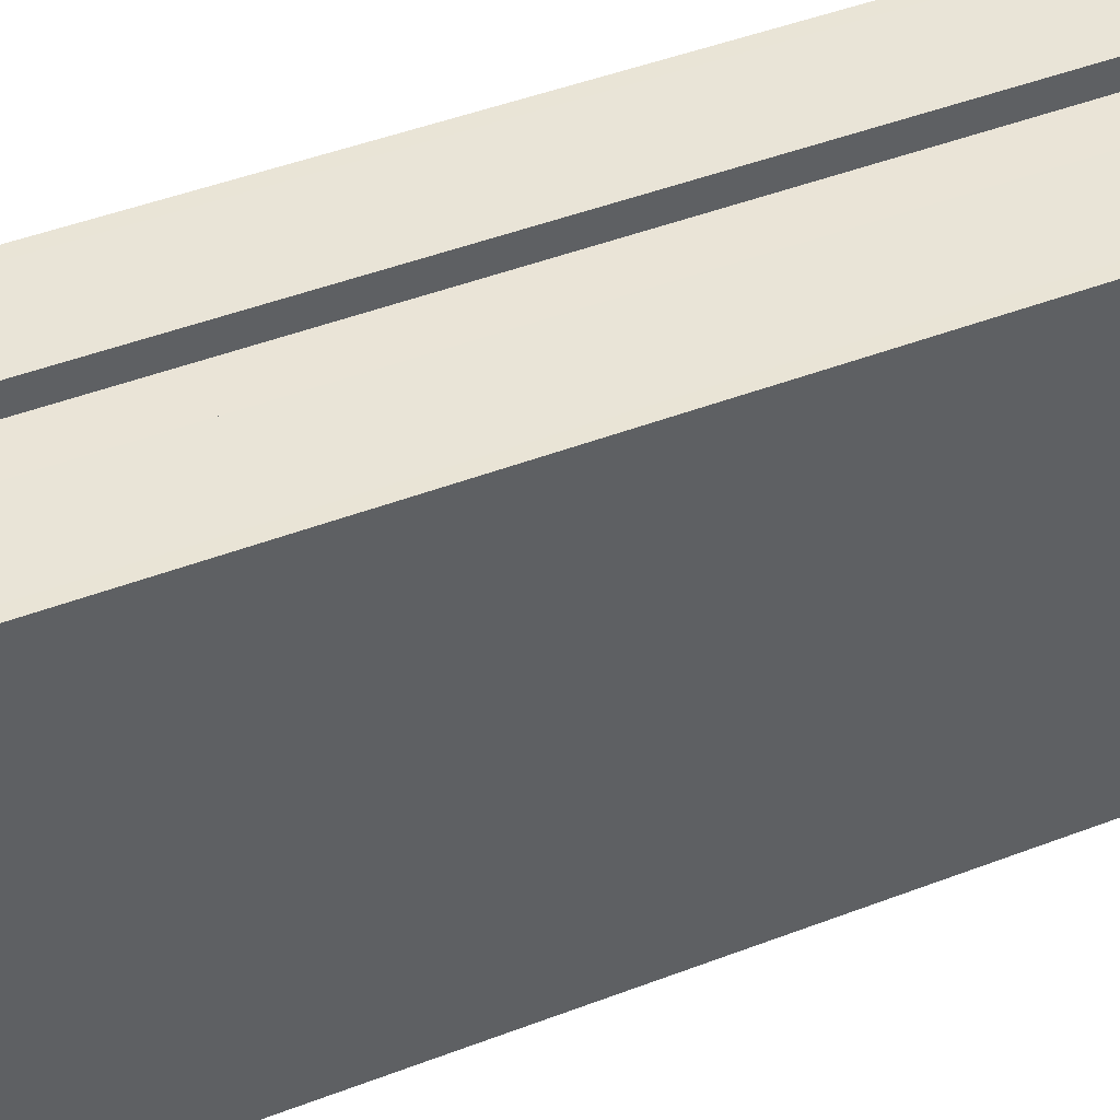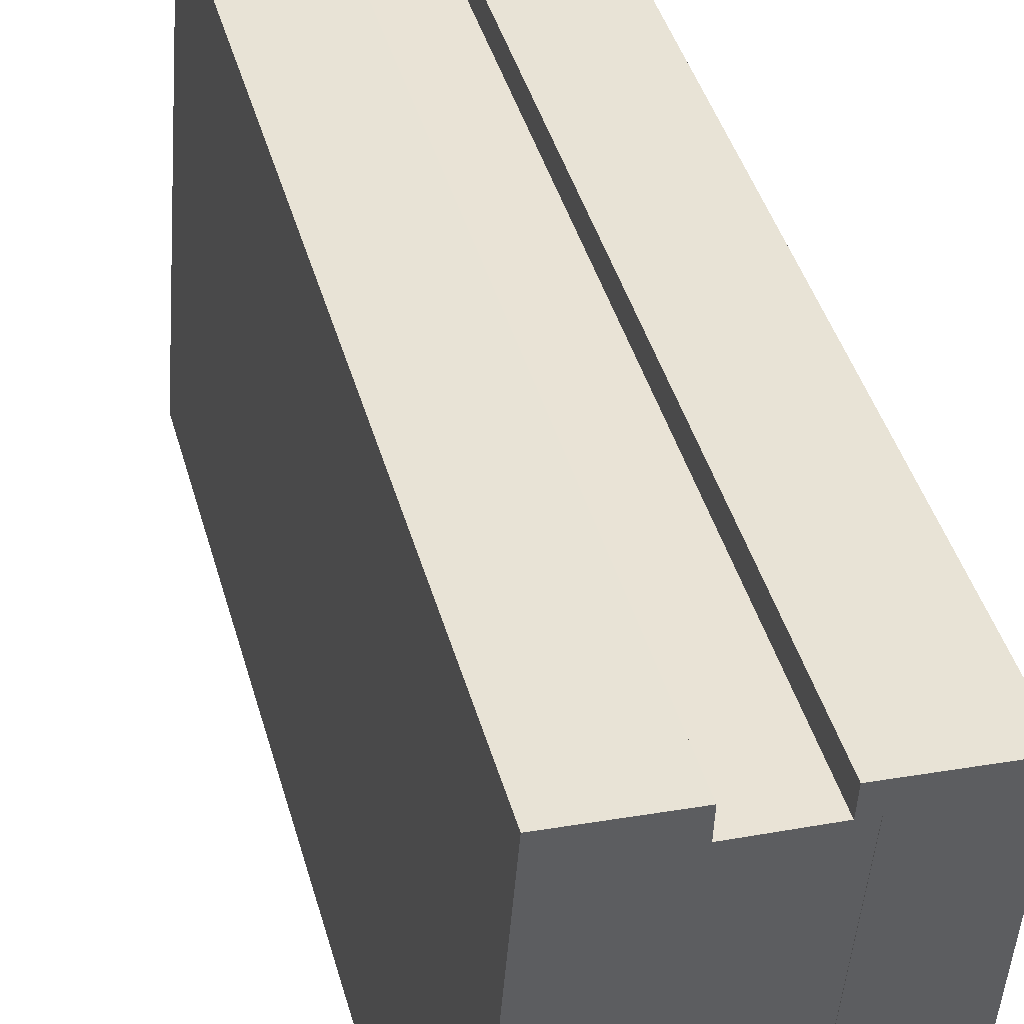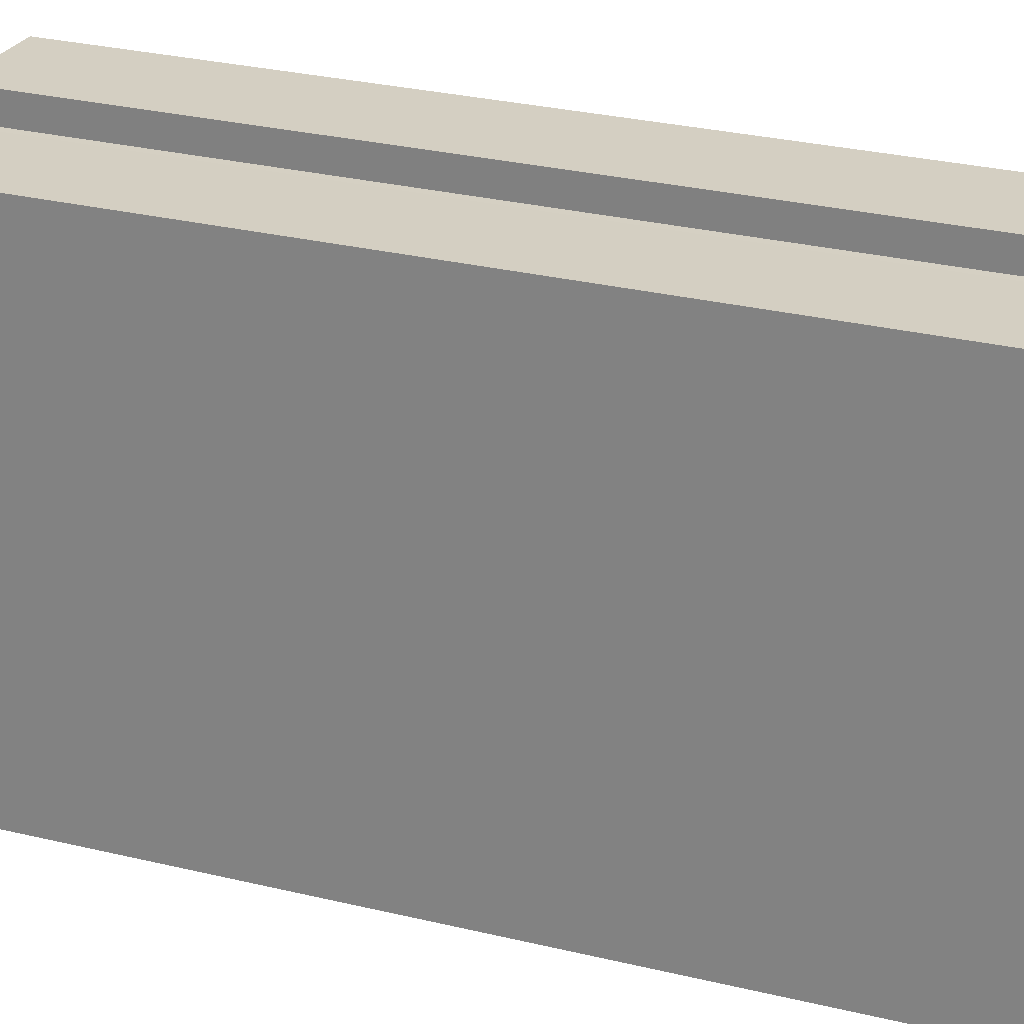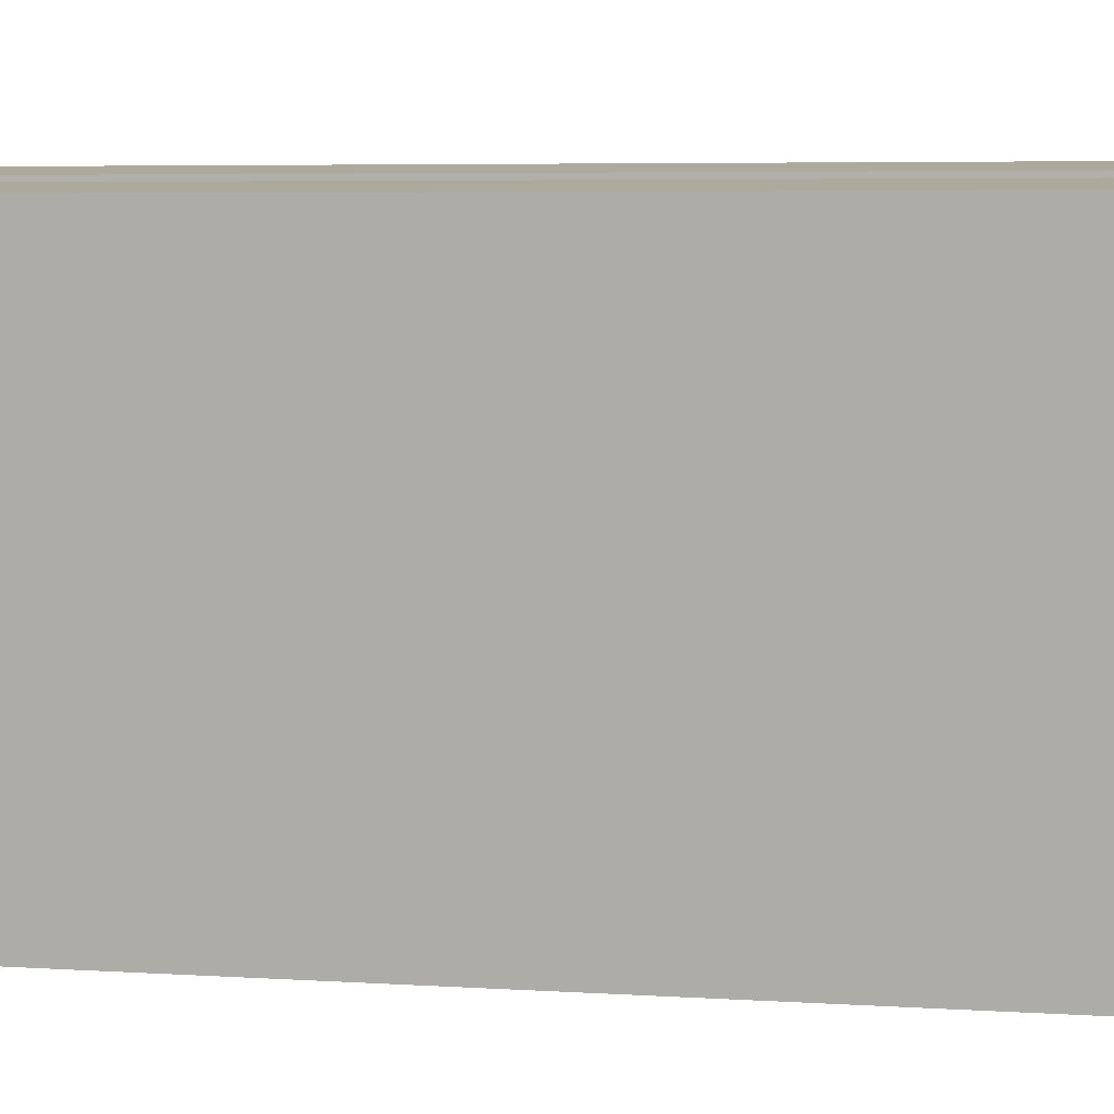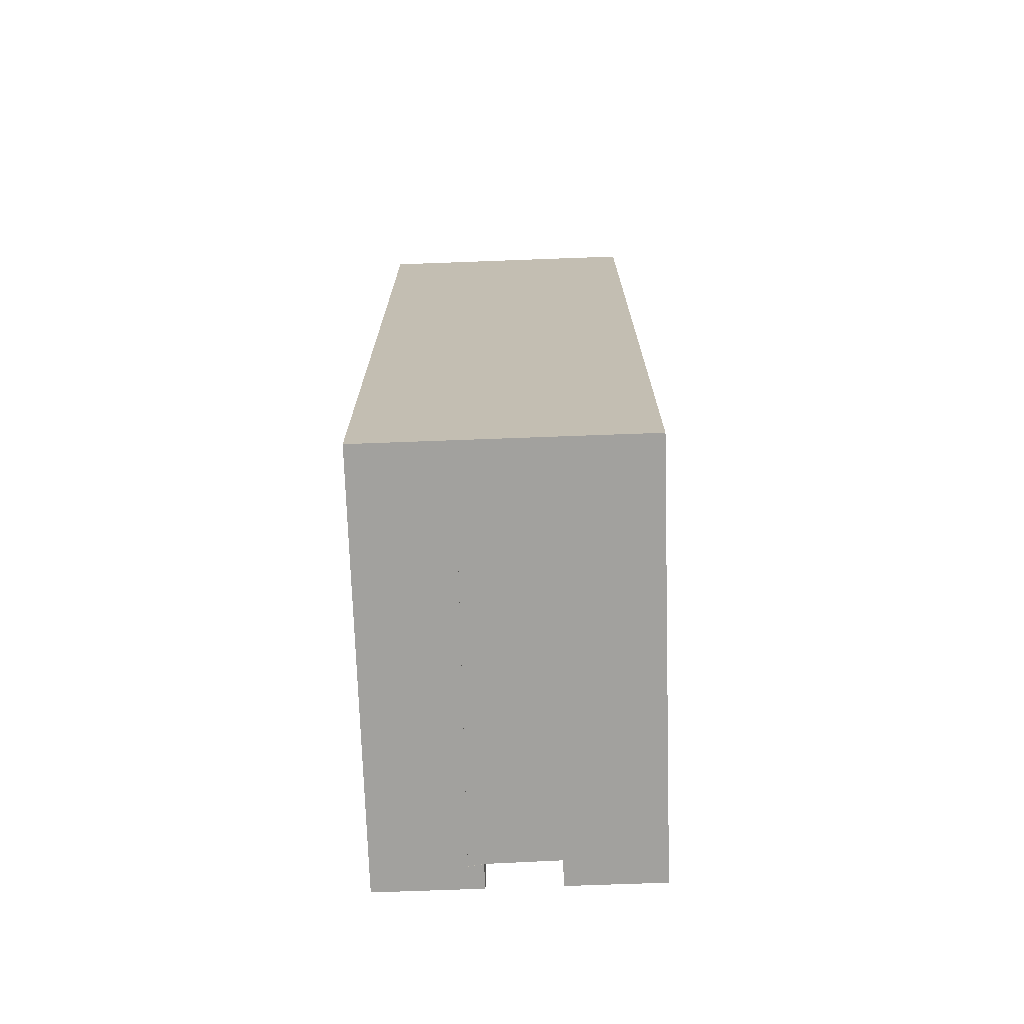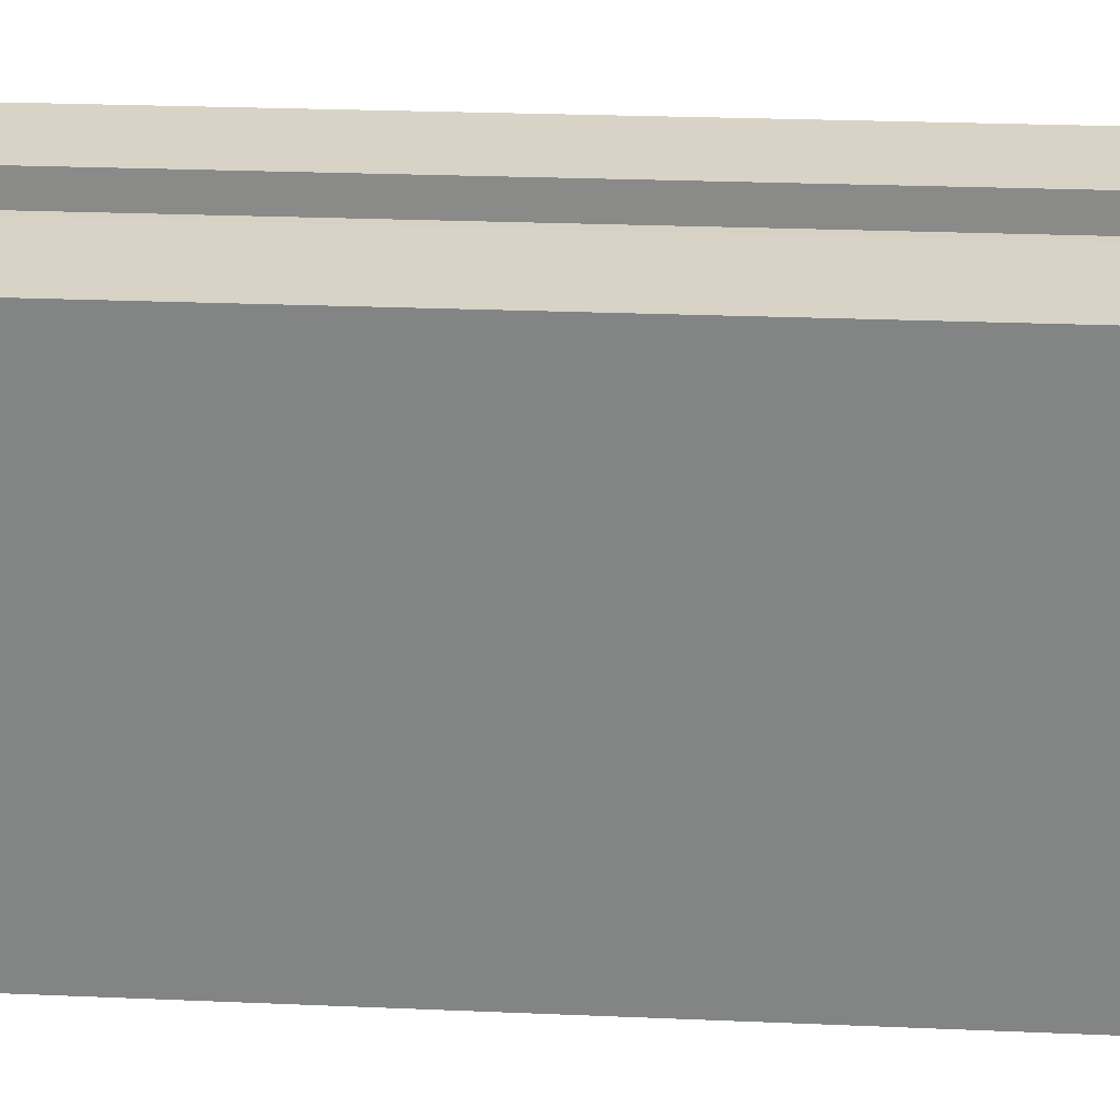
<metadata>
{"format":"obj","ext":"obj","renderer":"f3d","projection":"perspective","resolution":1024,"background":"white","views":[{"elev":47.8,"azim":-113.1,"up":"+Z"},{"elev":41.7,"azim":-15.1,"up":"+Z"},{"elev":29.4,"azim":-70.4,"up":"+Z"},{"elev":4.9,"azim":102.4,"up":"+Z"},{"elev":-72.1,"azim":-173.6,"up":"+Y"},{"elev":23.6,"azim":94.2,"up":"+Z"}]}
</metadata>
<code>
v  16.13 78.9 7.795
v  17.18 78.9 33.4
v  18.46 78.9 33.47
v  9.166 78.9 8.314
v  11.01 78.9 33.76
v  23.43 72.95 -1.756
v  25.21 72.95 34.97
v  26.35 72.95 34.88
v  18.46 72.95 33.47
v  17.32 72.95 35.56
v  16.13 72.95 7.795
v  9.166 72.95 8.314
v  11.01 72.95 33.77
v  3.949 72.95 36.56
v  11.1 72.95 36.02
v  2.89 72.95 36.64
v  0.001559 72.95 -0.002306
v  1.093 72.95 -0.08377
v  7.257 72.95 -0.5454
v  22.39 72.95 -1.678
v  8.34 72.95 -0.6267
v  17.18 72.95 33.4
v  17.17 -2.045e-15 33.4
v  16.12 -4.774e-16 7.797
v  18.46 -2.05e-15 33.47
v  11 -2.068e-15 33.77
v  9.165 -5.092e-16 8.317
v  25.21 -0.03 34.97
v  23.43 -0.03 -1.753
v  26.35 -0.03 34.89
v  22.38 -0.03 -1.676
v  18.46 -0.03 33.47
v  17.31 -0.03 35.56
v  17.17 -0.03 33.4
v  16.12 -0.03 7.797
v  8.338 -0.03 -0.6244
v  9.165 -0.03 8.317
v  11 -0.03 33.77
v  11.1 -0.03 36.03
v  3.947 -0.03 36.56
v  7.256 -0.03 -0.5431
v  1.091 -0.03 -0.08146
v  2.889 -0.03 36.64
v  0 -0.03 -1.837e-18
g defaultobject
f 1 2 3
f 2 1 4
f 4 5 2
f 6 7 8
f 7 6 9
f 7 9 10
f 9 6 11
f 11 6 12
f 13 14 15
f 14 13 16
f 16 13 17
f 17 13 12
f 17 12 18
f 18 12 6
f 18 6 19
f 19 6 20
f 19 20 21
f 22 10 9
f 23 24 25
f 24 23 26
f 24 26 27
f 28 29 30
f 29 28 31
f 31 28 32
f 32 28 33
f 32 33 34
f 31 35 36
f 35 31 32
f 36 35 37
f 36 37 38
f 36 38 39
f 36 39 40
f 36 40 41
f 41 40 42
f 42 40 43
f 42 43 44
f 4 24 27
f 24 4 1
f 5 27 26
f 27 5 4
f 23 5 26
f 5 23 2
f 10 34 33
f 34 10 22
f 28 10 33
f 10 28 7
f 30 7 28
f 7 30 8
f 29 8 30
f 8 29 6
f 20 29 31
f 29 20 6
f 21 31 36
f 31 21 20
f 19 36 41
f 36 19 21
f 18 41 42
f 41 18 19
f 17 42 44
f 42 17 18
f 16 44 43
f 44 16 17
f 40 16 43
f 16 40 14
f 39 14 40
f 14 39 15
f 38 15 39
f 15 38 13
f 37 13 38
f 13 37 12
f 35 12 37
f 12 35 11
f 9 35 32
f 35 9 11
f 22 32 34
f 32 22 9
f 25 2 23
f 2 25 3
f 24 3 25
f 3 24 1

</code>
